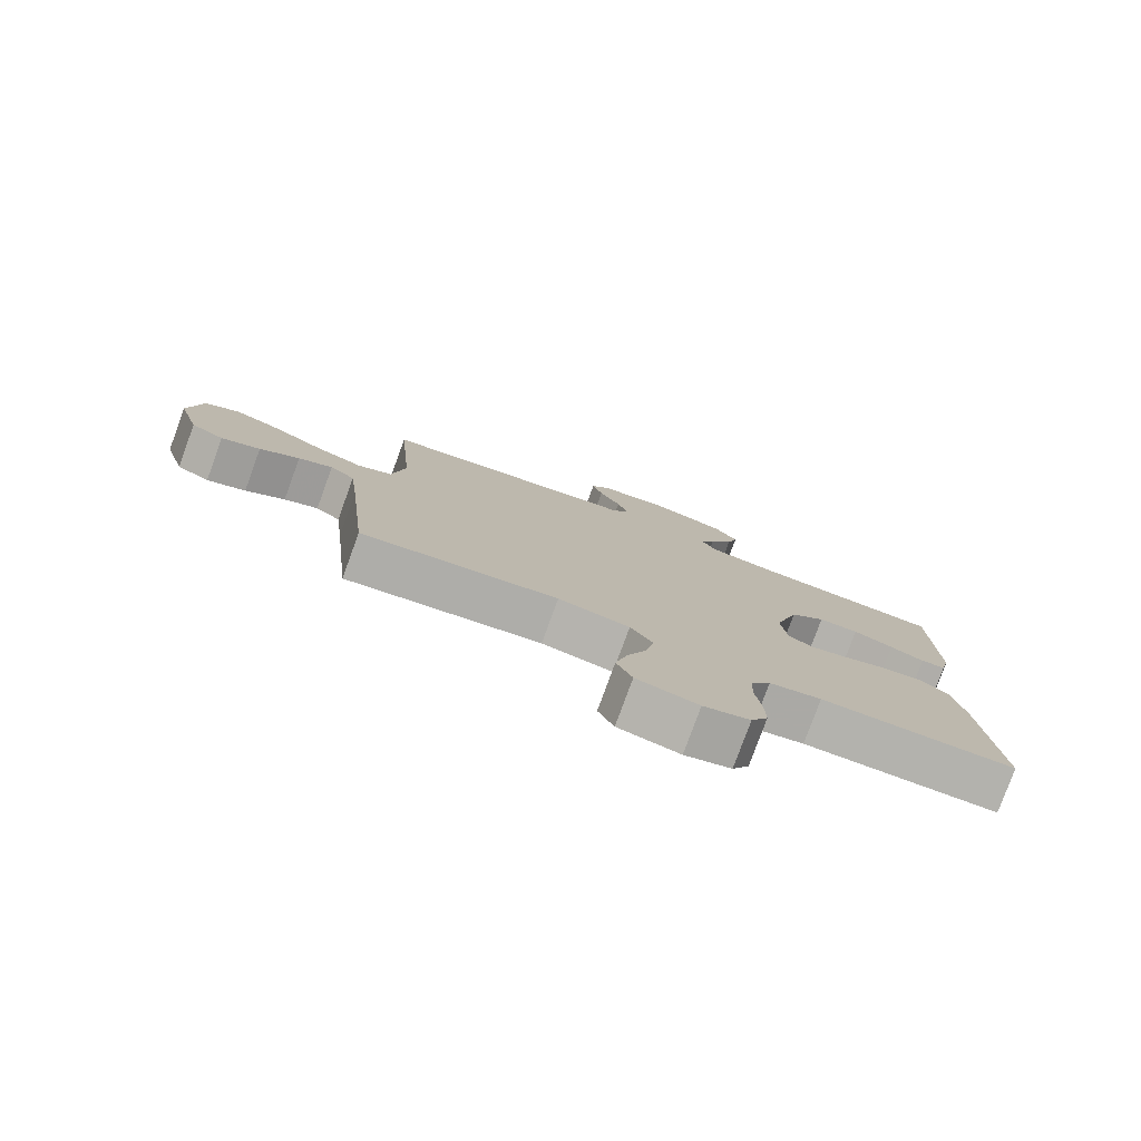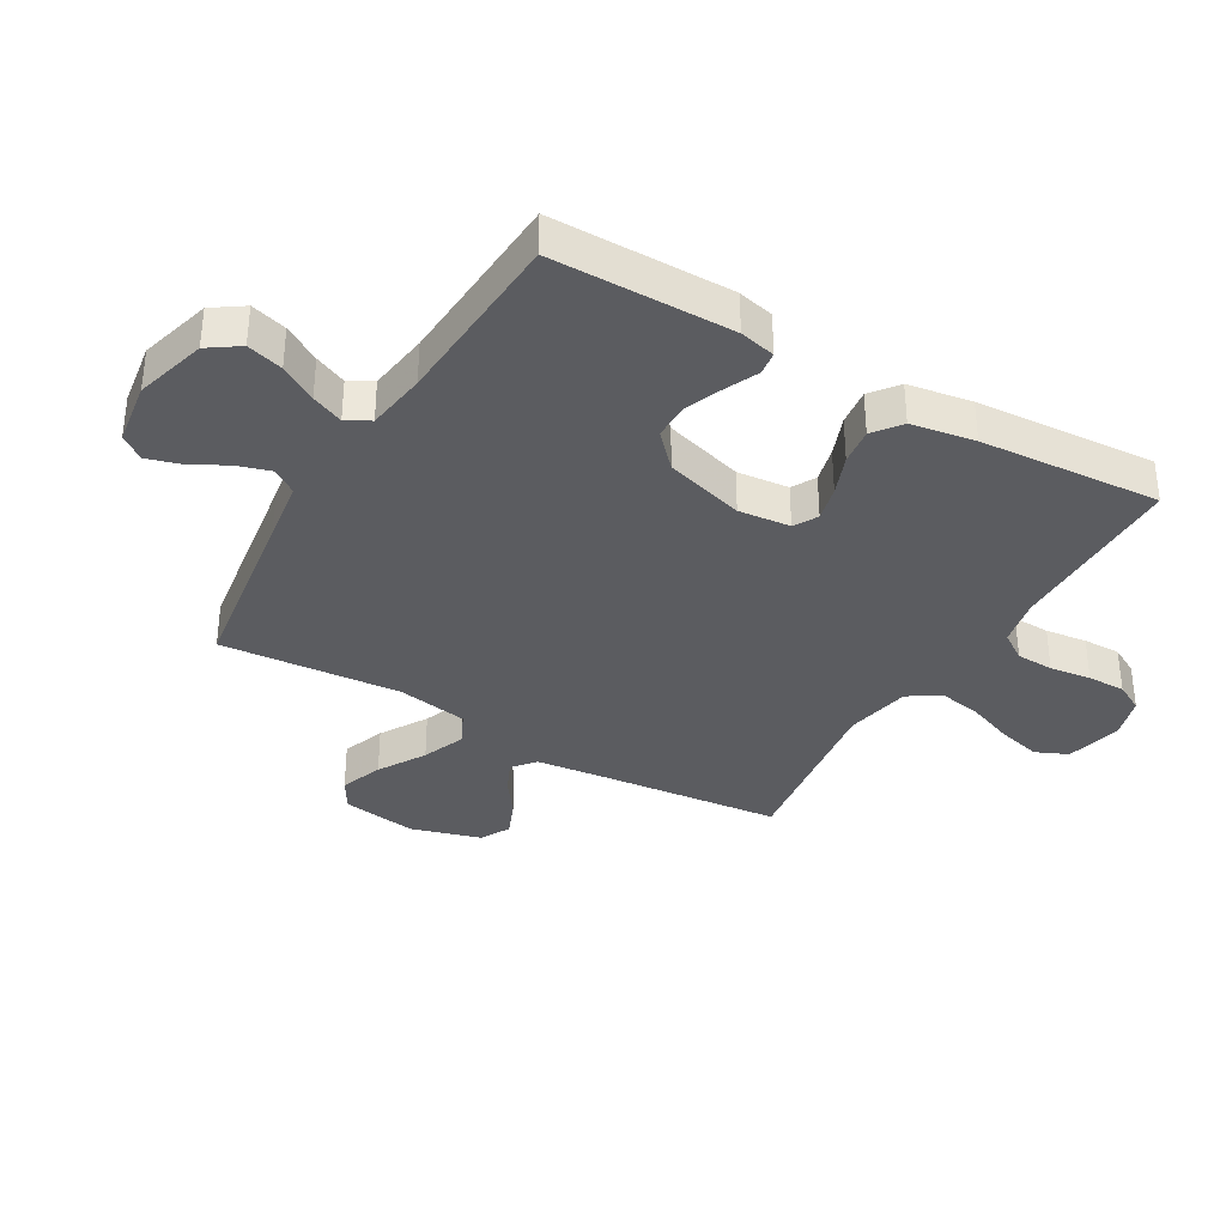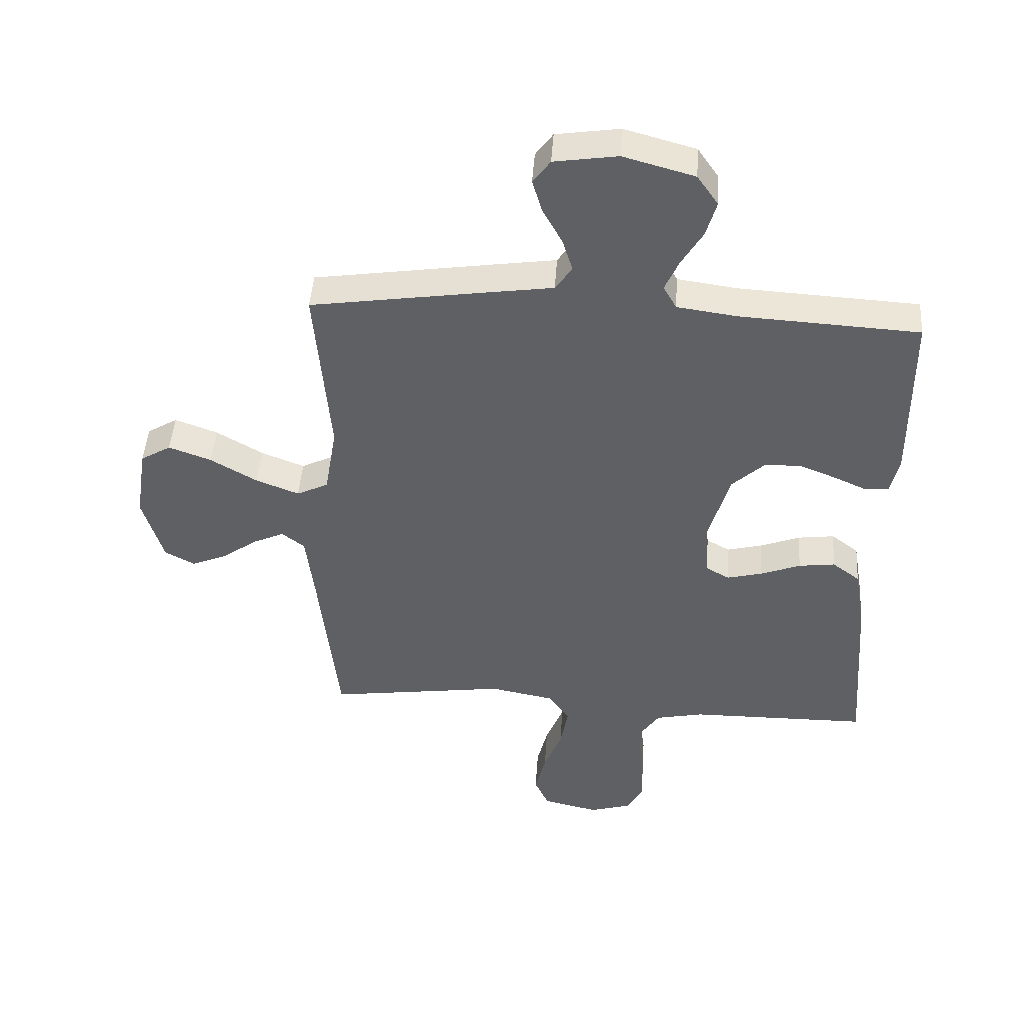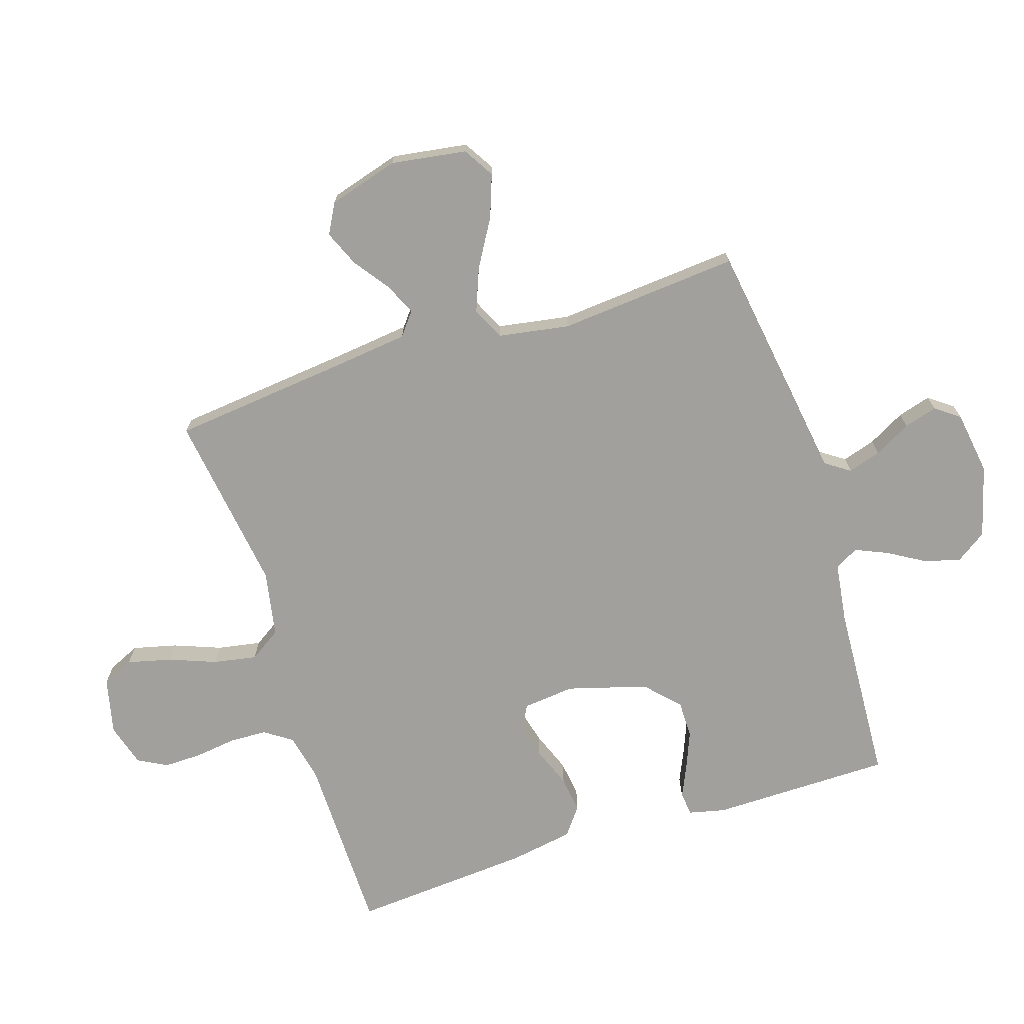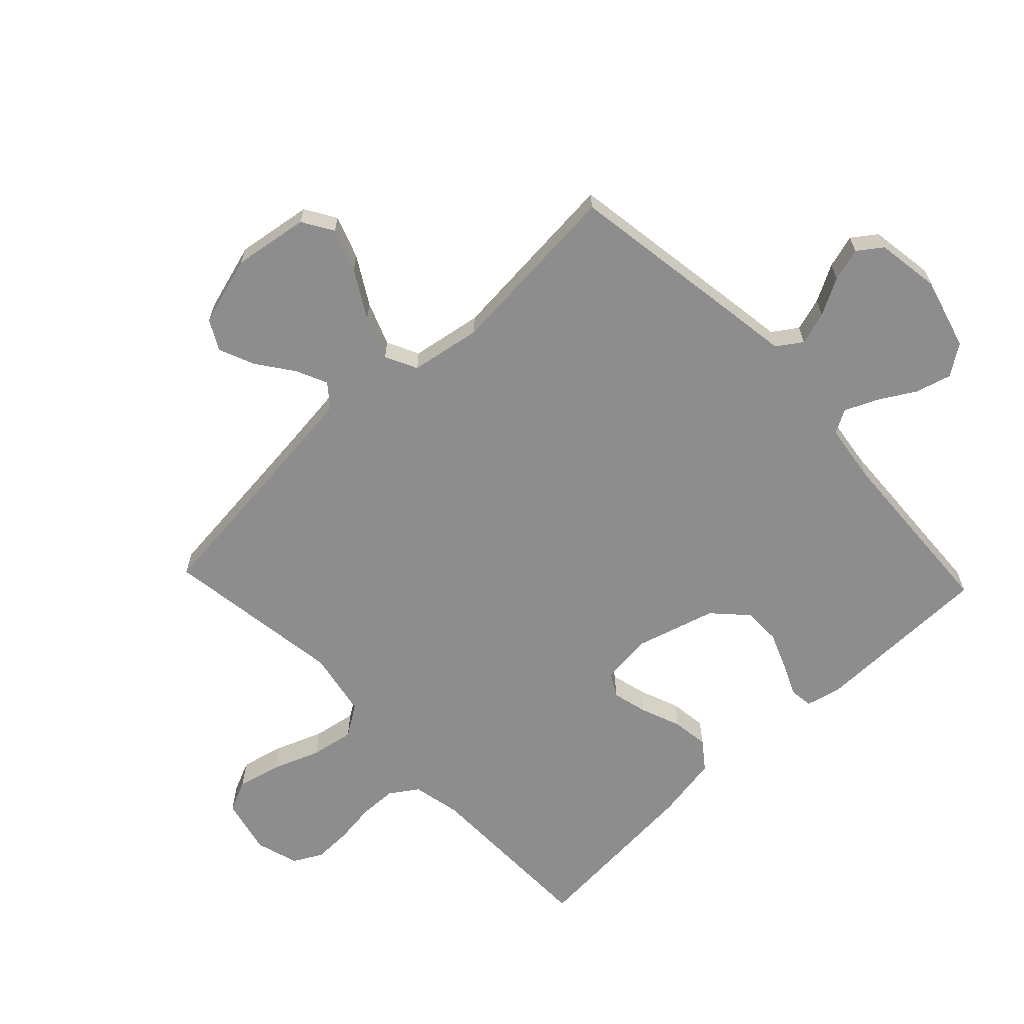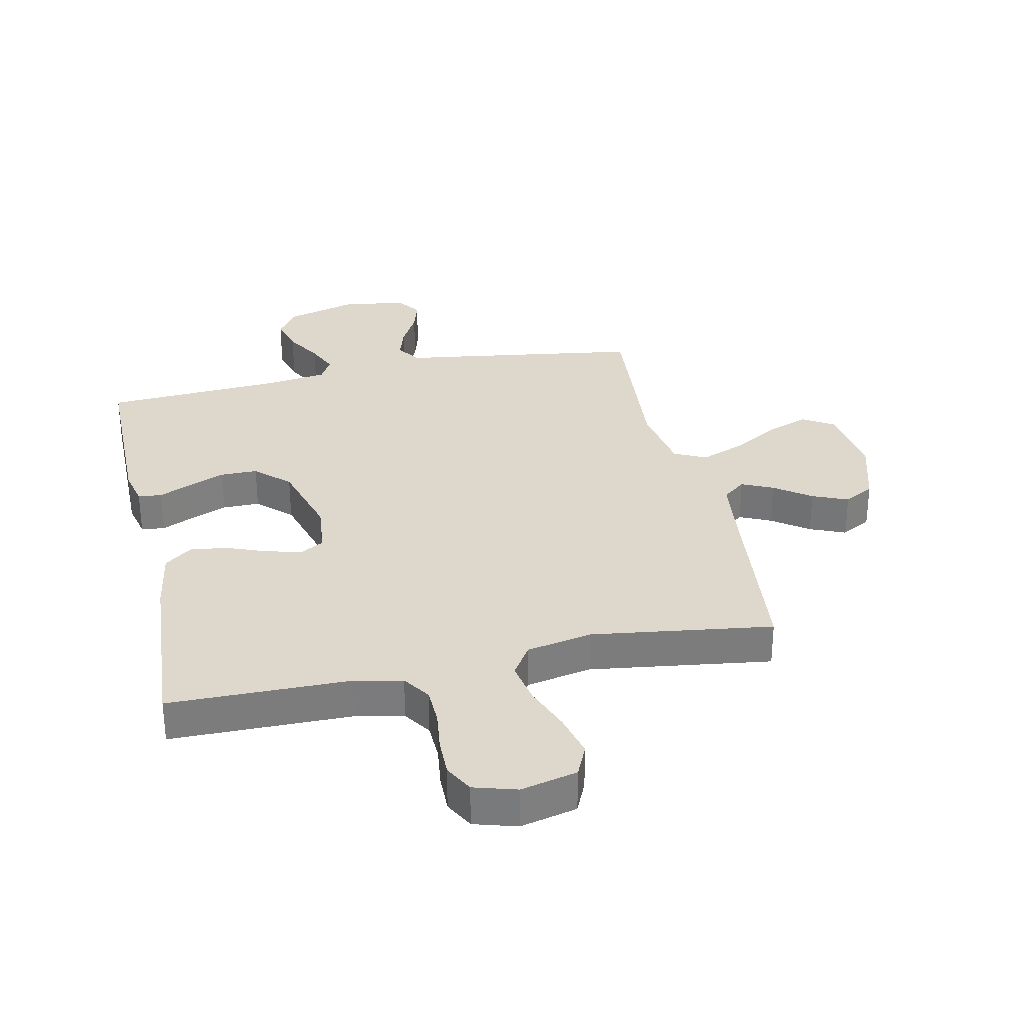
<metadata>
{"format":"obj","ext":"obj","renderer":"f3d","projection":"perspective","resolution":1024,"background":"white","views":[{"elev":-79.5,"azim":-20.1,"up":"+Z"},{"elev":-35.2,"azim":59.6,"up":"+Y"},{"elev":45.9,"azim":3.9,"up":"+Z"},{"elev":-71.6,"azim":-72.2,"up":"+Y"},{"elev":-64.6,"azim":-46.5,"up":"+Y"},{"elev":31.5,"azim":167.7,"up":"+Y"}]}
</metadata>
<code>
v -0.5 0.07 0.5
v -0.2 0.07 0.545
v -0.097 0.07 0.56
v -0.069 0.07 0.601
v -0.086 0.07 0.656
v -0.119 0.07 0.717
v -0.135 0.07 0.772
v -0.106 0.07 0.812
v 0 0.07 0.828
v 0.119 0.07 0.795
v 0.154 0.07 0.744
v 0.137 0.07 0.684
v 0.101 0.07 0.623
v 0.078 0.07 0.57
v 0.1 0.07 0.531
v 0.2 0.07 0.517
v 0.5 0.07 0.5
v 0.502 0.07 0.2
v 0.488 0.07 0.14
v 0.449 0.07 0.135
v 0.396 0.07 0.159
v 0.334 0.07 0.184
v 0.272 0.07 0.184
v 0.217 0.07 0.132
v 0.179 0.07 0
v 0.188 0.07 -0.086
v 0.227 0.07 -0.108
v 0.286 0.07 -0.093
v 0.353 0.07 -0.067
v 0.414 0.07 -0.059
v 0.46 0.07 -0.094
v 0.478 0.07 -0.2
v 0.5 0.07 -0.5
v 0.2 0.07 -0.503
v 0.12 0.07 -0.52
v 0.089 0.07 -0.566
v 0.087 0.07 -0.628
v 0.096 0.07 -0.697
v 0.097 0.07 -0.76
v 0.071 0.07 -0.808
v 0 0.07 -0.829
v -0.094 0.07 -0.807
v -0.118 0.07 -0.754
v -0.1 0.07 -0.681
v -0.07 0.07 -0.603
v -0.057 0.07 -0.531
v -0.091 0.07 -0.479
v -0.2 0.07 -0.458
v -0.5 0.07 -0.5
v -0.532 0.07 -0.2
v -0.546 0.07 -0.081
v -0.584 0.07 -0.051
v -0.636 0.07 -0.075
v -0.696 0.07 -0.118
v -0.755 0.07 -0.143
v -0.805 0.07 -0.116
v -0.839 0.07 0
v -0.82 0.07 0.125
v -0.769 0.07 0.156
v -0.698 0.07 0.13
v -0.62 0.07 0.084
v -0.548 0.07 0.056
v -0.495 0.07 0.082
v -0.475 0.07 0.2
v -0.5 0 0.5
v -0.2 0 0.545
v -0.097 0 0.56
v -0.069 0 0.601
v -0.086 0 0.656
v -0.119 0 0.717
v -0.135 0 0.772
v -0.106 0 0.812
v 0 0 0.828
v 0.119 0 0.795
v 0.154 0 0.744
v 0.137 0 0.684
v 0.101 0 0.623
v 0.078 0 0.57
v 0.1 0 0.531
v 0.2 0 0.517
v 0.5 0 0.5
v 0.502 0 0.2
v 0.488 0 0.14
v 0.449 0 0.135
v 0.396 0 0.159
v 0.334 0 0.184
v 0.272 0 0.184
v 0.217 0 0.132
v 0.179 0 0
v 0.188 0 -0.086
v 0.227 0 -0.108
v 0.286 0 -0.093
v 0.353 0 -0.067
v 0.414 0 -0.059
v 0.46 0 -0.094
v 0.478 0 -0.2
v 0.5 0 -0.5
v 0.2 0 -0.503
v 0.12 0 -0.52
v 0.089 0 -0.566
v 0.087 0 -0.628
v 0.096 0 -0.697
v 0.097 0 -0.76
v 0.071 0 -0.808
v 0 0 -0.829
v -0.094 0 -0.807
v -0.118 0 -0.754
v -0.1 0 -0.681
v -0.07 0 -0.603
v -0.057 0 -0.531
v -0.091 0 -0.479
v -0.2 0 -0.458
v -0.5 0 -0.5
v -0.532 0 -0.2
v -0.546 0 -0.081
v -0.584 0 -0.051
v -0.636 0 -0.075
v -0.696 0 -0.118
v -0.755 0 -0.143
v -0.805 0 -0.116
v -0.839 0 0
v -0.82 0 0.125
v -0.769 0 0.156
v -0.698 0 0.13
v -0.62 0 0.084
v -0.548 0 0.056
v -0.495 0 0.082
v -0.475 0 0.2
f 58 59 60 61
f 58 61 62
f 57 58 62
f 56 57 62
f 53 54 55 56
f 52 53 56 62
f 51 52 62 63
f 48 49 50
f 47 48 50 51
f 42 43 44 45
f 42 45 46
f 41 42 46
f 40 41 46
f 37 38 39 40
f 36 37 40 46
f 35 36 46 47
f 31 32 33 34
f 28 29 30 31
f 27 28 31 34
f 26 27 34 35
f 18 19 20 21
f 16 17 18 21
f 15 16 21 22
f 10 11 12 13
f 10 13 14
f 9 10 14
f 8 9 14
f 5 6 7 8
f 4 5 8 14
f 3 4 14 15
f 64 1 2 3
f 63 64 3 15
f 25 26 35 47
f 24 25 47 51
f 23 24 51 63
f 15 22 23
f 15 23 63
f 125 124 123 122
f 126 125 122
f 126 122 121
f 126 121 120
f 120 119 118 117
f 126 120 117 116
f 127 126 116 115
f 114 113 112
f 115 114 112 111
f 109 108 107 106
f 110 109 106
f 110 106 105
f 110 105 104
f 104 103 102 101
f 110 104 101 100
f 111 110 100 99
f 98 97 96 95
f 95 94 93 92
f 98 95 92 91
f 99 98 91 90
f 85 84 83 82
f 85 82 81 80
f 86 85 80 79
f 77 76 75 74
f 78 77 74
f 78 74 73
f 78 73 72
f 72 71 70 69
f 78 72 69 68
f 79 78 68 67
f 67 66 65 128
f 79 67 128 127
f 111 99 90 89
f 115 111 89 88
f 127 115 88 87
f 87 86 79
f 127 87 79
f 1 65 66 2
f 2 66 67 3
f 3 67 68 4
f 4 68 69 5
f 5 69 70 6
f 6 70 71 7
f 7 71 72 8
f 8 72 73 9
f 9 73 74 10
f 10 74 75 11
f 11 75 76 12
f 12 76 77 13
f 13 77 78 14
f 14 78 79 15
f 15 79 80 16
f 16 80 81 17
f 17 81 82 18
f 18 82 83 19
f 19 83 84 20
f 20 84 85 21
f 21 85 86 22
f 22 86 87 23
f 23 87 88 24
f 24 88 89 25
f 25 89 90 26
f 26 90 91 27
f 27 91 92 28
f 28 92 93 29
f 29 93 94 30
f 30 94 95 31
f 31 95 96 32
f 32 96 97 33
f 33 97 98 34
f 34 98 99 35
f 35 99 100 36
f 36 100 101 37
f 37 101 102 38
f 38 102 103 39
f 39 103 104 40
f 40 104 105 41
f 41 105 106 42
f 42 106 107 43
f 43 107 108 44
f 44 108 109 45
f 45 109 110 46
f 46 110 111 47
f 47 111 112 48
f 48 112 113 49
f 49 113 114 50
f 50 114 115 51
f 51 115 116 52
f 52 116 117 53
f 53 117 118 54
f 54 118 119 55
f 55 119 120 56
f 56 120 121 57
f 57 121 122 58
f 58 122 123 59
f 59 123 124 60
f 60 124 125 61
f 61 125 126 62
f 62 126 127 63
f 63 127 128 64
f 64 128 65 1

</code>
